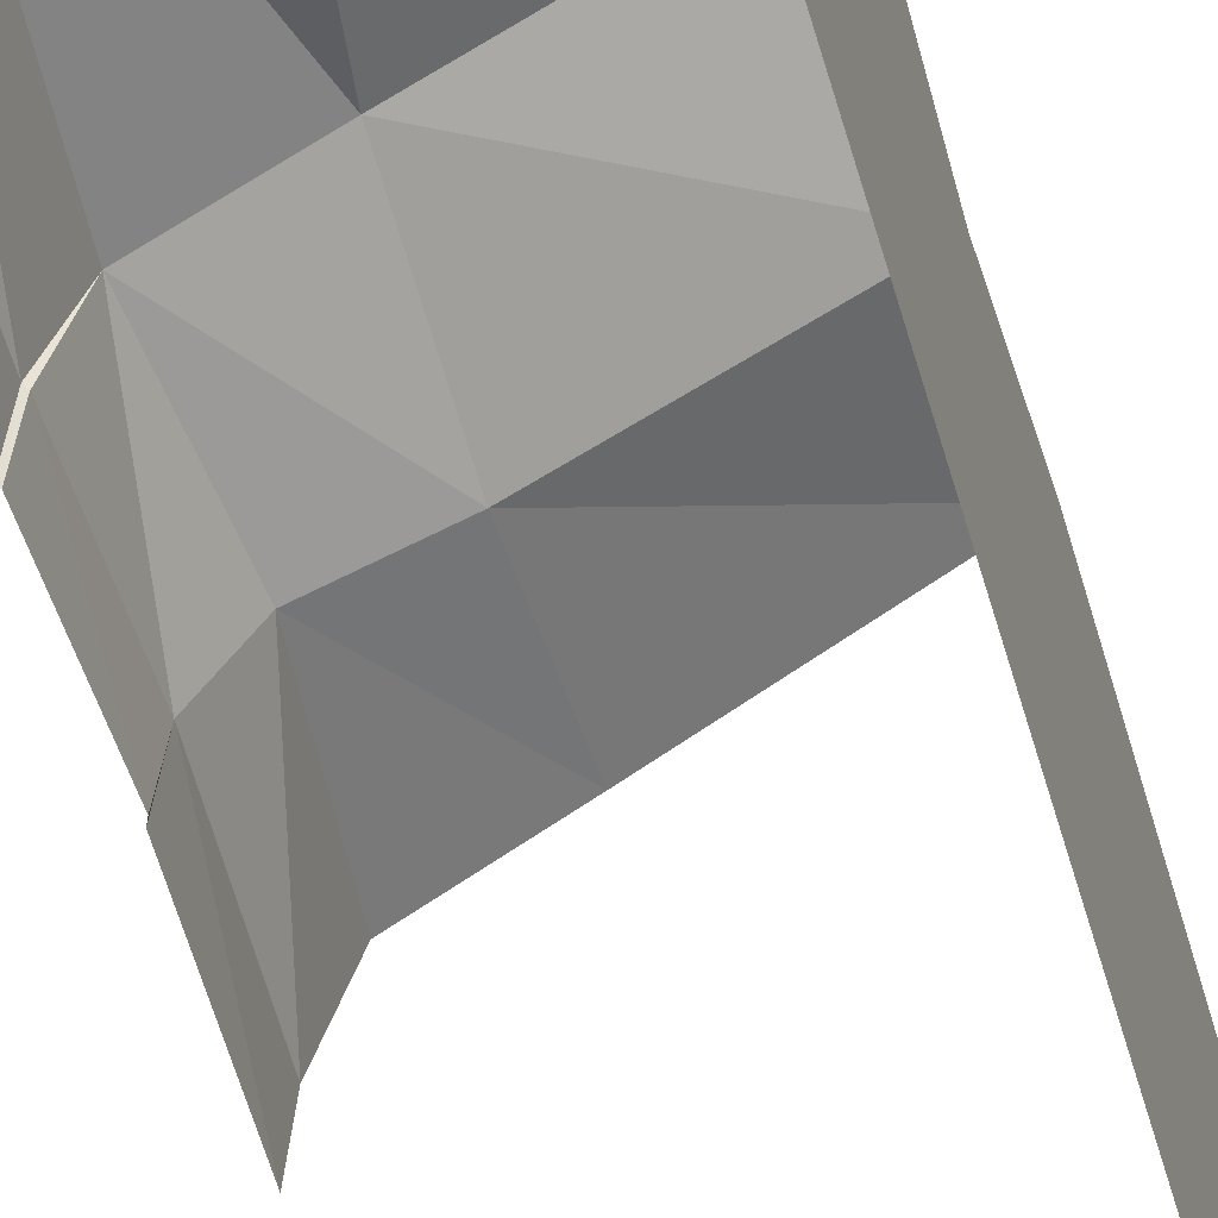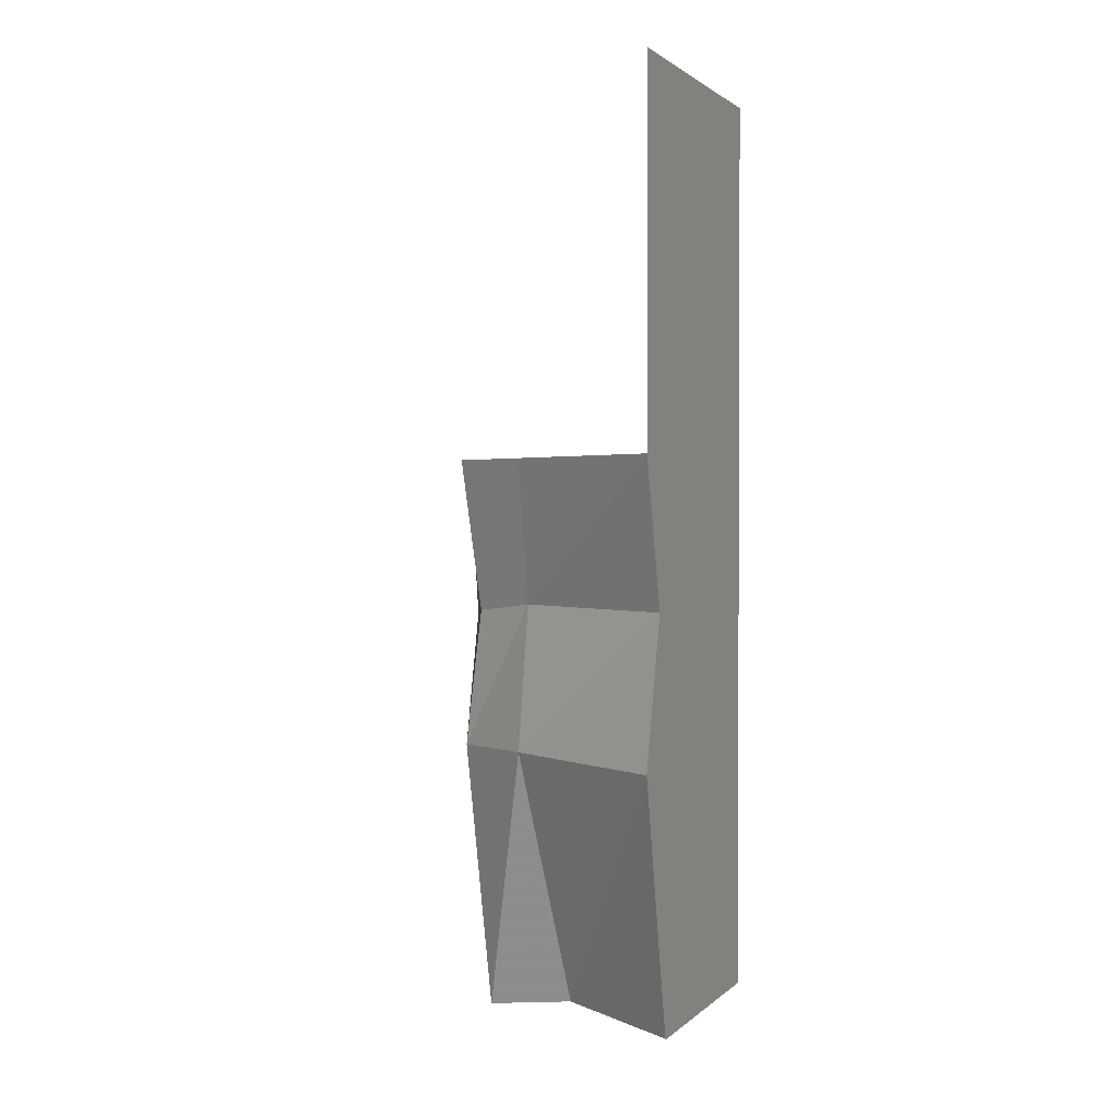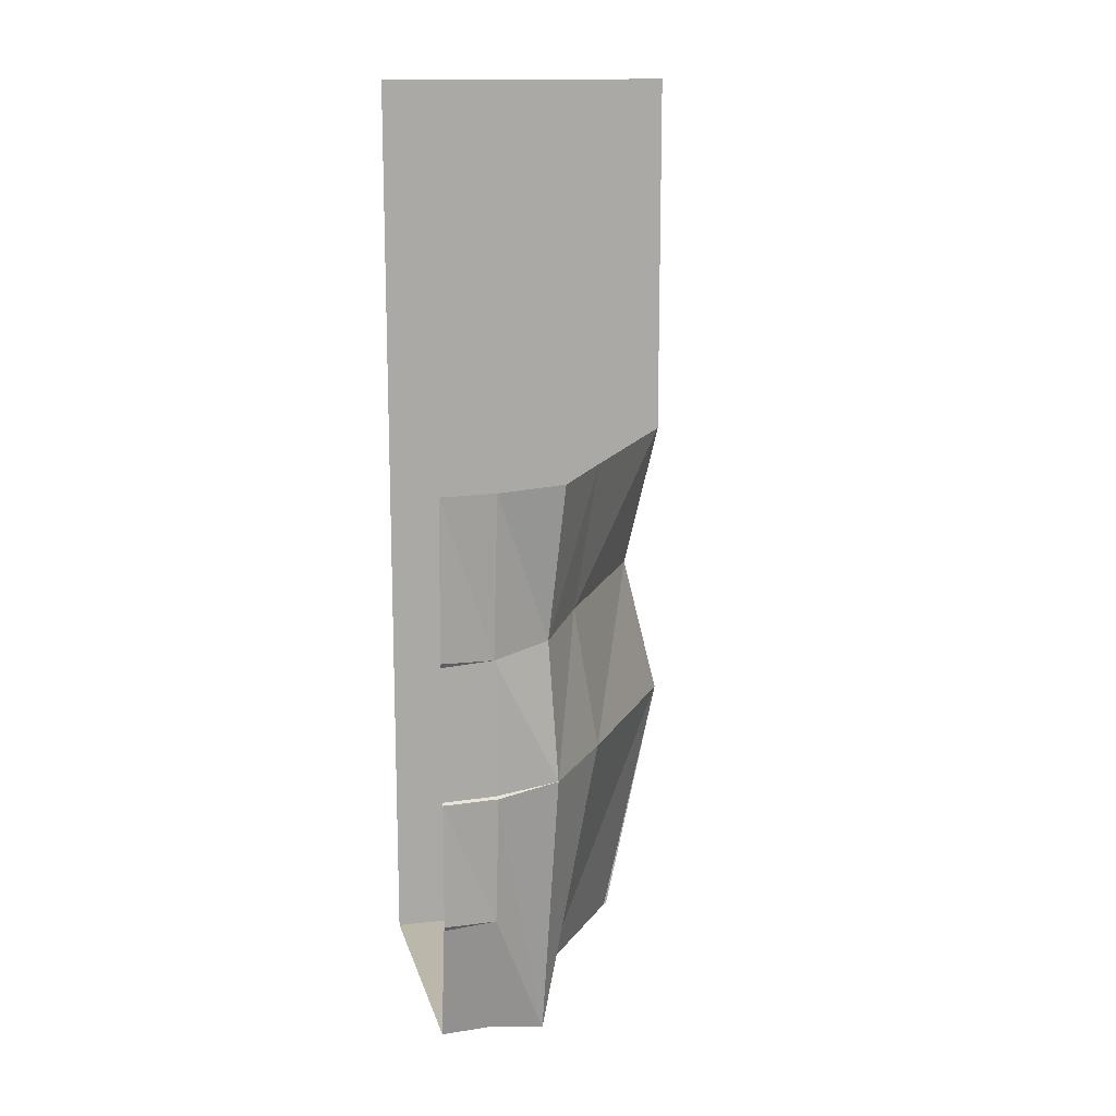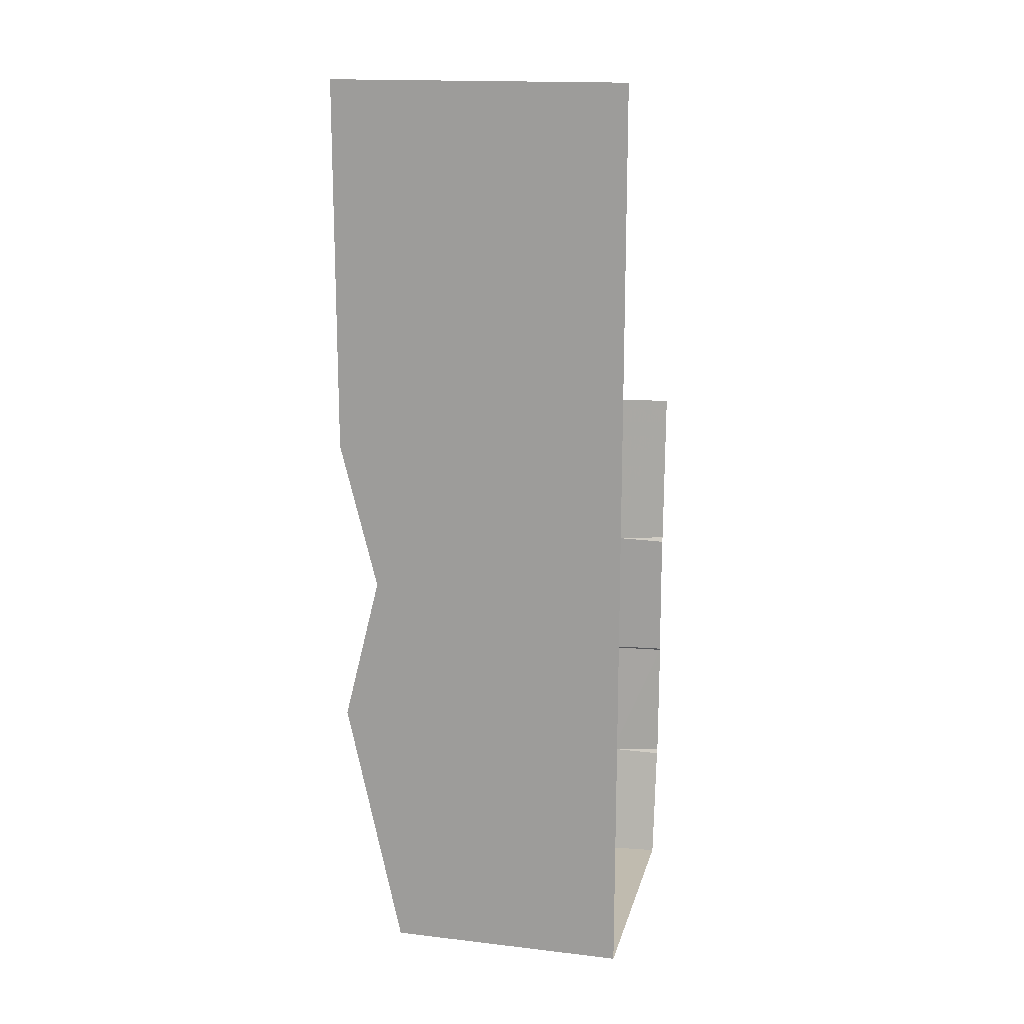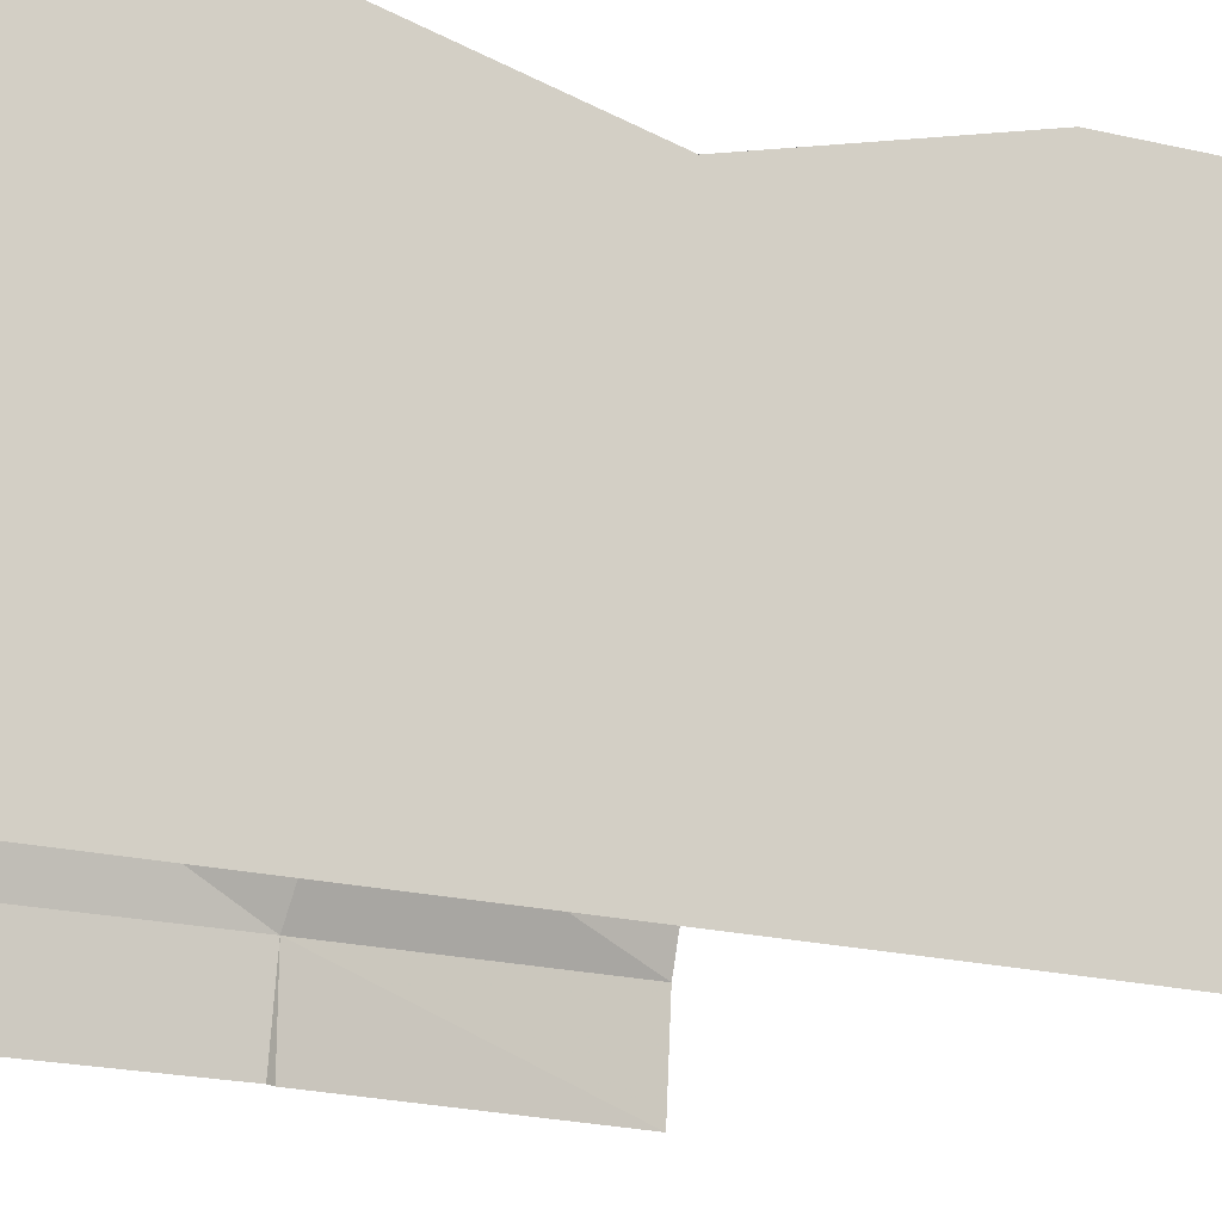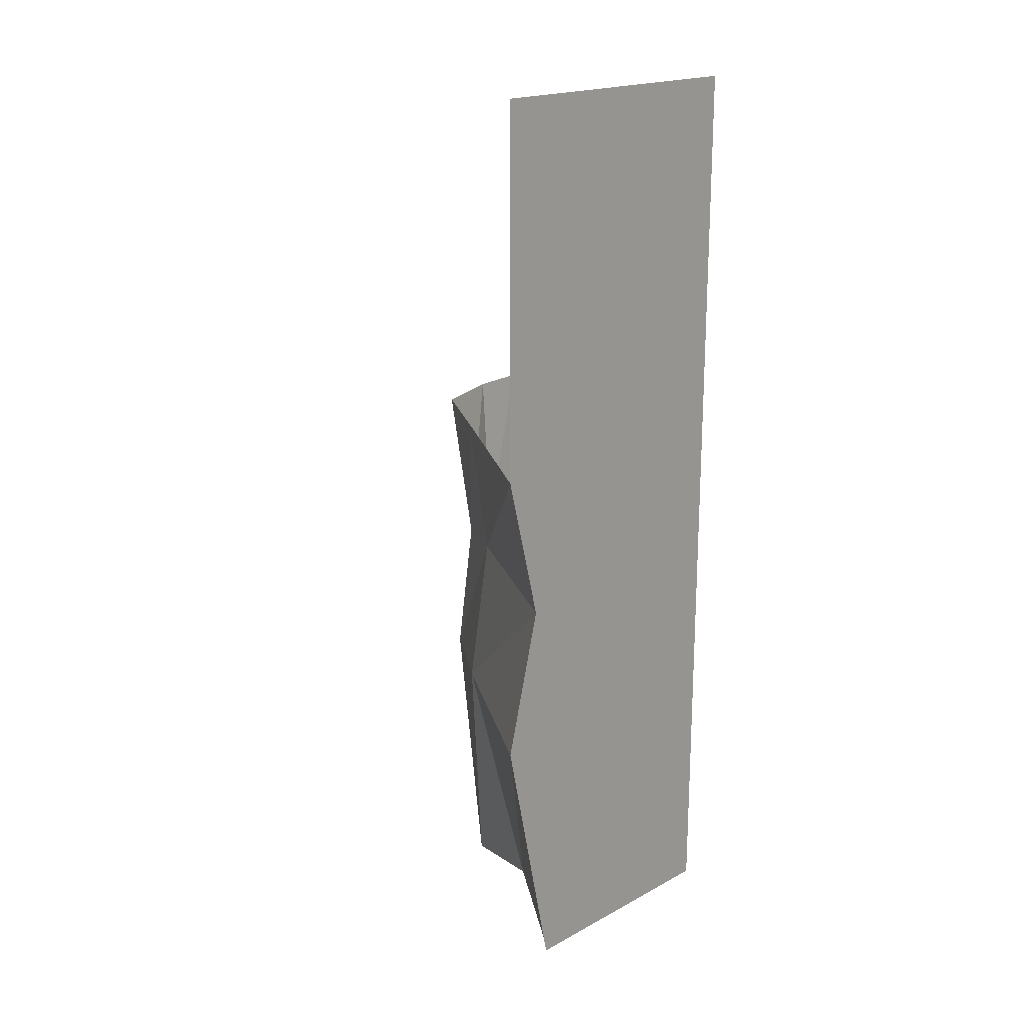
<metadata>
{"format":"obj","ext":"obj","renderer":"f3d","projection":"perspective","resolution":1024,"background":"white","views":[{"elev":-54.2,"azim":16.1,"up":"+Z"},{"elev":1.5,"azim":21.7,"up":"+Y"},{"elev":14.2,"azim":-103.8,"up":"+Y"},{"elev":16.2,"azim":103.5,"up":"+Y"},{"elev":-16.4,"azim":61.6,"up":"+Z"},{"elev":19.2,"azim":45.0,"up":"+Y"}]}
</metadata>
<code>
v 0.5 -1.875 0.3047
v 0.03906 -1.875 -0.03125
v 0.5 -1.875 -0.5
v 0.4062 -1.875 -0.5
v 0.3047 -1.875 -0.4219
v 0.2891 -1.875 -0.4609
v 0.2891 -1.875 -0.5
v 0.1953 -1.875 -0.5
v 0.1953 -1.875 -0.4453
v 0.09375 -1.875 -0.5
v 0.1016 -1.875 -0.4297
v -0.007812 -1.875 -0.5
v -0.007812 -1.875 -0.4062
v -0.1641 -1.875 -0.5
v -0.1562 -1.875 -0.375
v -0.3906 -1.875 -0.5
v -0.375 -1.875 -0.3281
v -0.4531 -1.469 -0.5
v -0.4375 -1.461 -0.3203
v -0.4609 -1.453 -0.5
v -0.4688 -1.023 -0.5
v -0.4531 -1.023 -0.3125
v -0.4609 -1.016 -0.5
v -0.4453 -1.016 -0.3203
v -0.4531 -0.5625 -0.5
v -0.4375 -0.5547 -0.3203
v -0.4609 -0.5469 -0.5
v -0.4844 0 -0.5
v -0.4688 0 -0.3125
v -0.3359 -0.5312 -0.1172
v -0.3906 0 -0.07031
v -0.09375 0 0.1172
v -0.09375 -0.5 0.03125
v 0.5 0 0.5
v 0.5 -0.5 0.375
v 0.5 1.25 -0.5
v 0.5 1.25 0.5
v -0.3828 -1.008 -0.09375
v -0.09375 -1 0.1172
v 0.5 -1 0.5
v -0.3047 -1.938 -0.1328
v 0.5 -1.875 0.3125
v -0.1094 -1.875 -0.2344
v 0.01562 -1.875 -0.2969
v 0.1172 -1.875 -0.3359
v 0.2109 -1.875 -0.3828
f 1 2 3
f 3 2 4
f 32 33 34
f 34 33 35
f 34 35 36
f 34 36 37
f 33 39 35
f 35 39 40
f 35 40 3
f 35 3 36
f 39 2 40
f 40 2 1
f 40 42 3
f 4 2 5
f 4 5 6
f 4 6 7
f 7 6 8
f 8 6 9
f 31 30 32
f 32 30 33
f 33 30 38
f 33 38 39
f 39 38 41
f 39 41 2
f 2 46 5
f 5 46 9
f 5 9 6
f 8 9 10
f 10 9 11
f 2 45 46
f 11 9 46
f 11 46 45
f 10 11 12
f 12 11 13
f 29 26 30
f 29 30 31
f 26 24 38
f 26 38 30
f 38 22 41
f 41 22 19
f 41 19 17
f 2 44 45
f 11 45 13
f 13 45 44
f 12 13 14
f 14 13 15
f 2 43 44
f 13 44 15
f 15 44 43
f 14 15 16
f 16 15 17
f 41 17 43
f 41 43 2
f 15 43 17
f 16 17 18
f 18 17 19
f 18 19 20
f 21 22 23
f 23 22 24
f 23 24 25
f 25 24 26
f 25 26 27
f 24 22 38
f 20 19 21
f 21 19 22
f 27 26 28
f 28 26 29

</code>
